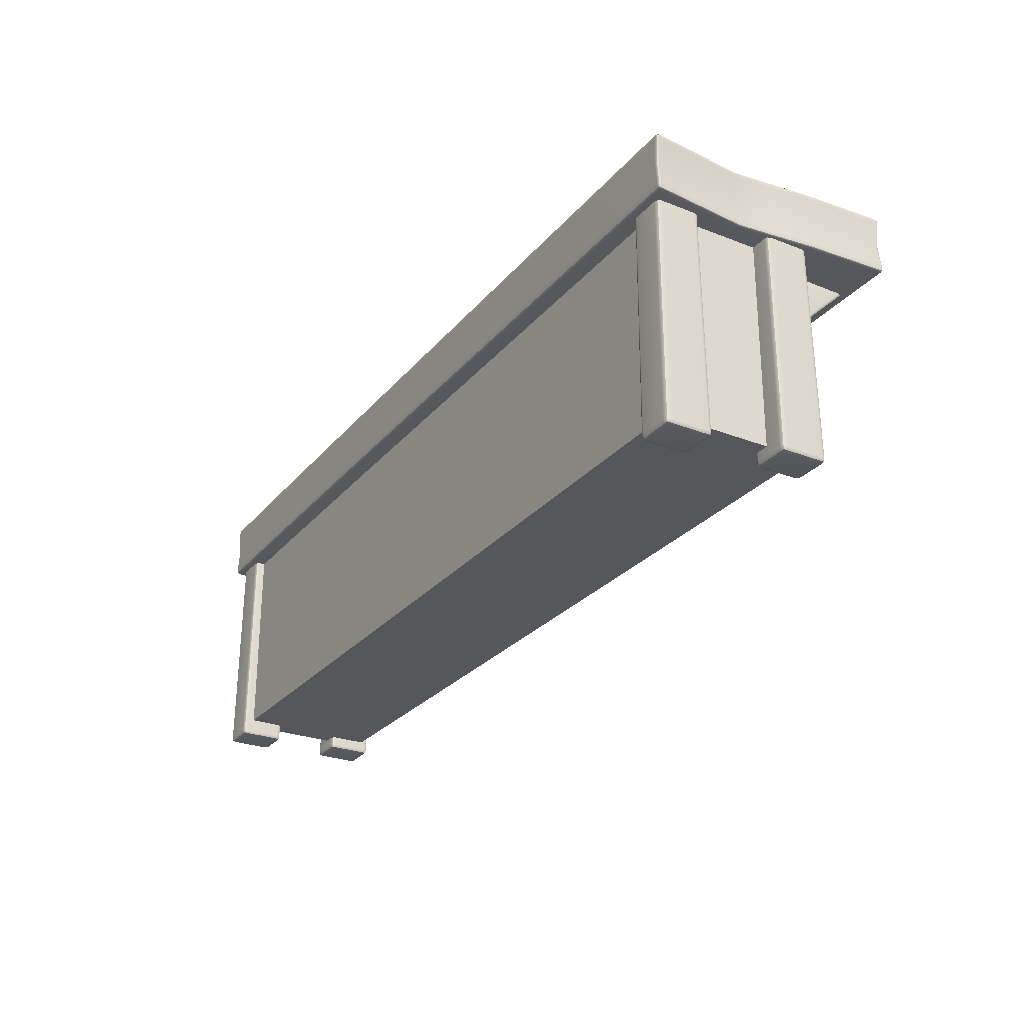
<metadata>
{"format":"obj","ext":"obj","renderer":"f3d","projection":"perspective","resolution":1024,"background":"white","views":[{"elev":-27.0,"azim":59.0,"up":"+Y"}]}
</metadata>
<code>
g default
v -8.443 0.3741 4.004
v -8.378 0.3525 4.003
v -8.378 0.3741 4.068
v -8.379 0.4266 4.095
v -8.443 0.4266 4.069
v -8.47 0.4266 4.004
v -7.768 0.3741 4.004
v -7.741 0.4266 4.004
v -7.767 0.4266 4.069
v -7.832 0.4266 4.095
v -7.832 0.3741 4.068
v -7.833 0.3525 4.003
v -8.425 4.768 3.985
v -8.45 4.718 3.985
v -8.425 4.718 4.046
v -8.364 4.718 4.071
v -8.364 4.768 4.046
v -8.364 4.789 3.985
v -7.786 4.768 3.985
v -7.847 4.789 3.985
v -7.847 4.768 4.046
v -7.847 4.718 4.071
v -7.786 4.718 4.046
v -7.761 4.718 3.985
v -8.425 4.718 3.258
v -8.45 4.718 3.319
v -8.425 4.768 3.319
v -8.364 4.789 3.319
v -8.364 4.768 3.258
v -8.364 4.718 3.232
v -7.786 4.718 3.258
v -7.847 4.718 3.232
v -7.847 4.768 3.258
v -7.847 4.789 3.319
v -7.786 4.768 3.319
v -7.761 4.718 3.319
v -8.443 0.3741 3.3
v -8.47 0.4266 3.299
v -8.443 0.4266 3.235
v -8.379 0.4266 3.208
v -8.378 0.3741 3.235
v -8.378 0.3525 3.301
v -7.768 0.3741 3.3
v -7.833 0.3525 3.301
v -7.832 0.3741 3.235
v -7.832 0.4266 3.208
v -7.767 0.4266 3.235
v -7.741 0.4266 3.299
v -8.431 0.3837 4.057
v -7.779 0.3837 4.057
v -8.413 4.759 4.035
v -7.797 4.759 4.035
v -8.413 4.759 3.269
v -7.797 4.759 3.269
v -8.431 0.3837 3.247
v -7.779 0.3837 3.247
v 7.704 0.3741 4.004
v 7.769 0.3525 4.003
v 7.769 0.3741 4.068
v 7.768 0.4266 4.095
v 7.704 0.4266 4.069
v 7.677 0.4266 4.004
v 8.379 0.3741 4.004
v 8.406 0.4266 4.004
v 8.38 0.4266 4.069
v 8.315 0.4266 4.095
v 8.315 0.3741 4.068
v 8.314 0.3525 4.003
v 7.722 4.768 3.985
v 7.697 4.718 3.985
v 7.722 4.718 4.046
v 7.783 4.718 4.071
v 7.783 4.768 4.046
v 7.783 4.789 3.985
v 8.361 4.768 3.985
v 8.3 4.789 3.985
v 8.3 4.768 4.046
v 8.3 4.718 4.071
v 8.361 4.718 4.046
v 8.386 4.718 3.985
v 7.722 4.718 3.258
v 7.697 4.718 3.319
v 7.722 4.768 3.319
v 7.783 4.789 3.319
v 7.783 4.768 3.258
v 7.783 4.718 3.232
v 8.361 4.718 3.258
v 8.3 4.718 3.232
v 8.3 4.768 3.258
v 8.3 4.789 3.319
v 8.361 4.768 3.319
v 8.386 4.718 3.319
v 7.704 0.3741 3.3
v 7.677 0.4266 3.299
v 7.704 0.4266 3.235
v 7.768 0.4266 3.208
v 7.769 0.3741 3.235
v 7.769 0.3525 3.301
v 8.379 0.3741 3.3
v 8.314 0.3525 3.301
v 8.315 0.3741 3.235
v 8.315 0.4266 3.208
v 8.38 0.4266 3.235
v 8.406 0.4266 3.299
v 7.716 0.3837 4.057
v 8.368 0.3837 4.057
v 7.734 4.759 4.035
v 8.35 4.759 4.035
v 7.734 4.759 3.269
v 8.35 4.759 3.269
v 7.716 0.3837 3.247
v 8.368 0.3837 3.247
v -7.788 3 2.111
v -7.711 2.989 2.121
v -7.712 3.034 2.143
v -7.713 3.074 2.13
v -7.789 3.06 2.117
v -7.82 3.026 2.085
v -6.999 3 2.111
v -6.967 3.026 2.085
v -6.998 3.06 2.117
v -7.074 3.074 2.13
v -7.074 3.034 2.143
v -7.076 2.989 2.121
v -7.748 4.986 -0.04484
v -7.776 4.964 -0.02067
v -7.748 4.994 0.008194
v -7.68 5.007 0.02015
v -7.68 5.017 -0.01597
v -7.68 4.996 -0.05485
v -7.039 4.986 -0.04484
v -7.107 4.996 -0.05485
v -7.107 5.017 -0.01597
v -7.107 5.007 0.02015
v -7.039 4.994 0.008194
v -7.011 4.964 -0.02067
v -7.748 4.596 -0.3654
v -7.776 4.627 -0.3365
v -7.748 4.649 -0.3607
v -7.68 4.659 -0.3707
v -7.68 4.619 -0.3896
v -7.68 4.583 -0.3773
v -7.039 4.596 -0.3654
v -7.107 4.583 -0.3773
v -7.107 4.619 -0.3896
v -7.107 4.659 -0.3707
v -7.039 4.649 -0.3607
v -7.011 4.627 -0.3365
v -7.788 2.626 1.76
v -7.82 2.65 1.733
v -7.789 2.616 1.7
v -7.713 2.602 1.687
v -7.712 2.591 1.728
v -7.711 2.616 1.772
v -6.999 2.626 1.76
v -7.076 2.616 1.772
v -7.074 2.591 1.728
v -7.074 2.602 1.687
v -6.998 2.616 1.7
v -6.967 2.65 1.733
v -7.774 3.033 2.133
v -7.013 3.033 2.133
v -7.736 5.007 -0.01684
v -7.051 5.007 -0.01684
v -7.736 4.62 -0.3798
v -7.051 4.62 -0.3798
v -7.774 2.602 1.729
v -7.013 2.602 1.729
v 7 3 2.111
v 7.077 2.989 2.121
v 7.075 3.034 2.143
v 7.074 3.074 2.13
v 6.999 3.06 2.117
v 6.968 3.026 2.085
v 7.788 3 2.111
v 7.82 3.026 2.085
v 7.789 3.06 2.117
v 7.714 3.074 2.13
v 7.713 3.034 2.143
v 7.711 2.989 2.121
v 7.04 4.986 -0.04484
v 7.012 4.964 -0.02067
v 7.04 4.994 0.008194
v 7.107 5.007 0.02015
v 7.107 5.017 -0.01597
v 7.107 4.996 -0.05485
v 7.749 4.986 -0.04484
v 7.681 4.996 -0.05485
v 7.681 5.017 -0.01597
v 7.681 5.007 0.02015
v 7.749 4.994 0.008194
v 7.777 4.964 -0.02067
v 7.04 4.596 -0.3654
v 7.012 4.627 -0.3365
v 7.04 4.649 -0.3607
v 7.107 4.659 -0.3707
v 7.107 4.619 -0.3896
v 7.107 4.583 -0.3773
v 7.749 4.596 -0.3654
v 7.681 4.583 -0.3773
v 7.681 4.619 -0.3896
v 7.681 4.659 -0.3707
v 7.749 4.649 -0.3607
v 7.777 4.627 -0.3365
v 7 2.626 1.76
v 6.968 2.65 1.733
v 6.999 2.616 1.7
v 7.074 2.602 1.687
v 7.075 2.591 1.728
v 7.077 2.616 1.772
v 7.788 2.626 1.76
v 7.711 2.616 1.772
v 7.713 2.591 1.728
v 7.714 2.602 1.687
v 7.789 2.616 1.7
v 7.82 2.65 1.733
v 7.013 3.033 2.133
v 7.775 3.033 2.133
v 7.052 5.007 -0.01684
v 7.736 5.007 -0.01684
v 7.052 4.62 -0.3798
v 7.736 4.62 -0.3798
v 7.013 2.602 1.729
v 7.775 2.602 1.729
v -8.573 4.662 -0.5193
v -8.532 4.662 -0.5364
v -8.539 4.573 -0.5212
v -8.54 4.536 -0.4802
v -8.58 4.573 -0.4799
v -8.59 4.662 -0.478
v 8.673 4.701 -0.5193
v 8.691 4.701 -0.4781
v 8.68 4.611 -0.4799
v 8.64 4.574 -0.4802
v 8.639 4.611 -0.5212
v 8.632 4.701 -0.5364
v -8.573 4.662 4.207
v -8.59 4.662 4.166
v -8.58 4.573 4.167
v -8.54 4.536 4.168
v -8.539 4.573 4.209
v -8.532 4.662 4.224
v 8.635 4.701 4.207
v 8.595 4.701 4.224
v 8.6 4.611 4.209
v 8.597 4.574 4.168
v 8.637 4.611 4.167
v 8.647 4.701 4.166
v -8.581 5.645 4.168
v -8.593 5.555 4.166
v -8.576 5.555 4.208
v -8.535 5.555 4.225
v -8.54 5.645 4.209
v -8.54 5.682 4.168
v 8.638 5.685 4.168
v 8.597 5.722 4.168
v 8.601 5.685 4.209
v 8.598 5.595 4.225
v 8.638 5.595 4.208
v 8.65 5.595 4.166
v -8.576 5.555 -0.5201
v -8.593 5.555 -0.4788
v -8.581 5.645 -0.4802
v -8.54 5.682 -0.4802
v -8.54 5.645 -0.5215
v -8.535 5.555 -0.5372
v 8.676 5.595 -0.5202
v 8.635 5.595 -0.5373
v 8.64 5.685 -0.5215
v 8.641 5.722 -0.4802
v 8.681 5.685 -0.4802
v 8.694 5.595 -0.4789
v -8.572 4.589 -0.5134
v 8.672 4.628 -0.5134
v -8.572 4.589 4.201
v 8.632 4.628 4.201
v -8.573 5.628 4.201
v 8.634 5.668 4.201
v -8.573 5.628 -0.5138
v 8.673 5.668 -0.5138
v -6.551 5.577 4.225
v -6.554 5.666 4.209
v -6.555 5.703 4.168
v -6.555 5.703 -0.4802
v -6.554 5.666 -0.5215
v -6.551 5.577 -0.5372
v -6.548 4.683 -0.5364
v -6.554 4.594 -0.5212
v -6.555 4.557 -0.4802
v -6.555 4.557 4.168
v -6.554 4.594 4.209
v -6.548 4.683 4.224
v 6.629 5.595 4.225
v 6.632 5.685 4.209
v 6.63 5.722 4.168
v 6.637 5.722 -0.4802
v 6.636 5.685 -0.5215
v 6.631 5.595 -0.5373
v 6.629 4.701 -0.5364
v 6.635 4.611 -0.5212
v 6.637 4.574 -0.4802
v 6.63 4.574 4.168
v 6.631 4.611 4.209
v 6.627 4.701 4.224
v 2.757 5.595 4.225
v 2.759 5.685 4.209
v 2.759 5.722 4.168
v 2.759 5.722 -0.4802
v 2.759 5.685 -0.5215
v 2.757 5.595 -0.5373
v 2.757 4.701 -0.5364
v 2.759 4.611 -0.5212
v 2.759 4.574 -0.4802
v 2.759 4.574 4.168
v 2.759 4.611 4.209
v 2.757 4.701 4.224
v -2.508 5.595 4.225
v -2.509 5.685 4.209
v -2.509 5.722 4.168
v -2.509 5.722 -0.4802
v -2.509 5.685 -0.5215
v -2.508 5.595 -0.5373
v -2.507 4.701 -0.5364
v -2.509 4.611 -0.5212
v -2.509 4.574 -0.4802
v -2.509 4.574 4.168
v -2.509 4.611 4.209
v -2.507 4.701 4.224
v -8.54 5.682 1.313
v -8.581 5.645 1.32
v -8.593 5.555 1.324
v -8.59 4.662 1.324
v -8.58 4.573 1.32
v -8.54 4.536 1.313
v -6.555 4.557 1.015
v -2.509 4.574 1.015
v 2.759 4.574 1.015
v 6.612 4.574 1.015
v 8.57 4.574 1.015
v 8.61 4.611 1.015
v 8.621 4.701 1.016
v 8.624 5.595 1.015
v 8.611 5.685 1.015
v 8.57 5.722 1.015
v 6.612 5.722 1.015
v 2.759 5.722 1.015
v -2.509 5.722 1.015
v -6.555 5.704 1.015
v -8.535 5.682 2.155
v -8.575 5.645 2.148
v -8.587 5.555 2.145
v -8.584 4.662 2.145
v -8.574 4.573 2.148
v -8.535 4.536 2.155
v -6.555 4.557 2.453
v -2.509 4.574 2.453
v 2.759 4.574 2.453
v 6.528 4.574 2.453
v 8.431 4.574 2.453
v 8.471 4.611 2.453
v 8.481 4.701 2.453
v 8.484 5.595 2.453
v 8.472 5.685 2.453
v 8.431 5.722 2.453
v 6.528 5.722 2.453
v 2.759 5.722 2.453
v -2.509 5.722 2.453
v -6.555 5.704 2.453
v -8.499 5.684 1.781
v -8.54 5.647 1.781
v -8.554 5.558 1.781
v -8.551 4.665 1.781
v -8.539 4.575 1.781
v -8.499 4.539 1.781
v -6.555 4.557 1.781
v -2.509 4.574 1.781
v 2.759 4.574 1.781
v 6.564 4.574 1.781
v 8.492 4.574 1.781
v 8.532 4.611 1.781
v 8.543 4.701 1.781
v 8.546 5.595 1.781
v 8.533 5.685 1.781
v 8.492 5.722 1.781
v 6.564 5.722 1.781
v 2.759 5.722 1.781
v -2.509 5.722 1.781
v -6.555 5.704 1.781
v -6.513 5.115 4.211
v -8.486 5.094 4.211
v -8.527 5.094 4.194
v -8.544 5.094 4.153
v -8.538 5.094 2.143
v -8.505 5.096 1.781
v -8.544 5.094 1.326
v -8.544 5.094 -0.4655
v -8.527 5.094 -0.5066
v -8.486 5.094 -0.5236
v -6.513 5.115 -0.5236
v -2.493 5.132 -0.5236
v 2.742 5.132 -0.5236
v 6.593 5.132 -0.5236
v 8.585 5.132 -0.5236
v 8.627 5.132 -0.5066
v 8.644 5.132 -0.4655
v 8.574 5.132 1.02
v 8.497 5.132 1.781
v 8.436 5.132 2.449
v 8.601 5.132 4.153
v 8.588 5.132 4.194
v 8.549 5.132 4.211
v 6.591 5.132 4.211
v 2.742 5.132 4.211
v -2.493 5.132 4.211
v -8.106 0.6875 3.886
v 8.106 0.6875 3.886
v -8.106 5.452 3.886
v 8.106 5.452 3.886
v -8.106 5.452 1.171
v 8.106 5.452 1.171
v -8.106 0.6875 1.171
v 8.106 0.6875 1.171
v -8.512 0.4645 1.813
v -8.447 0.4429 1.812
v -8.448 0.4645 1.878
v -8.448 0.5172 1.905
v -8.513 0.5172 1.878
v -8.54 0.5172 1.813
v -7.835 0.4645 1.813
v -7.808 0.5172 1.813
v -7.835 0.5172 1.878
v -7.899 0.5172 1.905
v -7.9 0.4645 1.878
v -7.901 0.4429 1.812
v -8.493 4.859 1.793
v -8.518 4.809 1.793
v -8.493 4.809 1.854
v -8.432 4.809 1.879
v -8.432 4.859 1.854
v -8.432 4.879 1.793
v -7.854 4.859 1.793
v -7.915 4.879 1.793
v -7.915 4.859 1.854
v -7.915 4.809 1.879
v -7.854 4.809 1.854
v -7.829 4.809 1.793
v -8.493 4.809 1.066
v -8.518 4.809 1.126
v -8.493 4.859 1.126
v -8.432 4.879 1.126
v -8.432 4.859 1.066
v -8.432 4.809 1.04
v -7.854 4.809 1.066
v -7.915 4.809 1.04
v -7.915 4.859 1.066
v -7.915 4.879 1.126
v -7.854 4.859 1.126
v -7.829 4.809 1.126
v -8.512 0.4645 1.106
v -8.54 0.5172 1.106
v -8.513 0.5172 1.041
v -8.448 0.5172 1.015
v -8.448 0.4645 1.042
v -8.447 0.4429 1.108
v -7.835 0.4645 1.106
v -7.901 0.4429 1.108
v -7.9 0.4645 1.042
v -7.899 0.5172 1.015
v -7.835 0.5172 1.041
v -7.808 0.5172 1.106
v -8.501 0.4742 1.866
v -7.847 0.4742 1.866
v -8.482 4.85 1.843
v -7.865 4.85 1.843
v -8.482 4.85 1.077
v -7.865 4.85 1.077
v -8.501 0.4742 1.054
v -7.847 0.4742 1.054
v 7.808 0.4645 1.813
v 7.874 0.4429 1.812
v 7.873 0.4645 1.878
v 7.873 0.5172 1.905
v 7.808 0.5172 1.878
v 7.781 0.5172 1.813
v 8.486 0.4645 1.813
v 8.513 0.5172 1.813
v 8.486 0.5172 1.878
v 8.421 0.5172 1.905
v 8.421 0.4645 1.878
v 8.42 0.4429 1.812
v 7.828 4.859 1.793
v 7.802 4.809 1.793
v 7.828 4.809 1.854
v 7.889 4.809 1.879
v 7.889 4.859 1.854
v 7.889 4.879 1.793
v 8.467 4.859 1.793
v 8.406 4.879 1.793
v 8.406 4.859 1.854
v 8.406 4.809 1.879
v 8.467 4.809 1.854
v 8.492 4.809 1.793
v 7.828 4.809 1.066
v 7.802 4.809 1.126
v 7.828 4.859 1.126
v 7.889 4.879 1.126
v 7.889 4.859 1.066
v 7.889 4.809 1.04
v 8.467 4.809 1.066
v 8.406 4.809 1.04
v 8.406 4.859 1.066
v 8.406 4.879 1.126
v 8.467 4.859 1.126
v 8.492 4.809 1.126
v 7.808 0.4645 1.106
v 7.781 0.5172 1.106
v 7.808 0.5172 1.041
v 7.873 0.5172 1.015
v 7.873 0.4645 1.042
v 7.874 0.4429 1.108
v 8.486 0.4645 1.106
v 8.42 0.4429 1.108
v 8.421 0.4645 1.042
v 8.421 0.5172 1.015
v 8.486 0.5172 1.041
v 8.513 0.5172 1.106
v 7.82 0.4742 1.866
v 8.474 0.4742 1.866
v 7.839 4.85 1.843
v 8.455 4.85 1.843
v 7.839 4.85 1.077
v 8.455 4.85 1.077
v 7.82 0.4742 1.054
v 8.474 0.4742 1.054
g initialShadingGroup GeoDesk
f 2 1 37 42
f 1 6 38 37
f 4 3 11 10
f 3 2 12 11
f 6 5 15 14
f 5 4 16 15
f 8 7 43 48
f 7 12 44 43
f 10 9 23 22
f 9 8 24 23
f 14 13 27 26
f 13 18 28 27
f 18 17 21 20
f 17 16 22 21
f 20 19 35 34
f 19 24 36 35
f 26 25 39 38
f 25 30 40 39
f 30 29 33 32
f 29 28 34 33
f 32 31 47 46
f 31 36 48 47
f 42 41 45 44
f 41 40 46 45
f 4 10 22 16
f 18 20 34 28
f 30 32 46 40
f 42 44 12 2
f 8 48 36 24
f 38 6 14 26
f 5 6 1 49
f 1 2 3 49
f 3 4 5 49
f 11 12 7 50
f 7 8 9 50
f 9 10 11 50
f 17 18 13 51
f 13 14 15 51
f 15 16 17 51
f 23 24 19 52
f 19 20 21 52
f 21 22 23 52
f 29 30 25 53
f 25 26 27 53
f 27 28 29 53
f 35 36 31 54
f 31 32 33 54
f 33 34 35 54
f 41 42 37 55
f 37 38 39 55
f 39 40 41 55
f 47 48 43 56
f 43 44 45 56
f 45 46 47 56
f 58 57 93 98
f 57 62 94 93
f 60 59 67 66
f 59 58 68 67
f 62 61 71 70
f 61 60 72 71
f 64 63 99 104
f 63 68 100 99
f 66 65 79 78
f 65 64 80 79
f 70 69 83 82
f 69 74 84 83
f 74 73 77 76
f 73 72 78 77
f 76 75 91 90
f 75 80 92 91
f 82 81 95 94
f 81 86 96 95
f 86 85 89 88
f 85 84 90 89
f 88 87 103 102
f 87 92 104 103
f 98 97 101 100
f 97 96 102 101
f 60 66 78 72
f 74 76 90 84
f 86 88 102 96
f 98 100 68 58
f 64 104 92 80
f 94 62 70 82
f 61 62 57 105
f 57 58 59 105
f 59 60 61 105
f 67 68 63 106
f 63 64 65 106
f 65 66 67 106
f 73 74 69 107
f 69 70 71 107
f 71 72 73 107
f 79 80 75 108
f 75 76 77 108
f 77 78 79 108
f 85 86 81 109
f 81 82 83 109
f 83 84 85 109
f 91 92 87 110
f 87 88 89 110
f 89 90 91 110
f 97 98 93 111
f 93 94 95 111
f 95 96 97 111
f 103 104 99 112
f 99 100 101 112
f 101 102 103 112
f 114 113 149 154
f 113 118 150 149
f 116 115 123 122
f 115 114 124 123
f 118 117 127 126
f 117 116 128 127
f 120 119 155 160
f 119 124 156 155
f 122 121 135 134
f 121 120 136 135
f 126 125 139 138
f 125 130 140 139
f 130 129 133 132
f 129 128 134 133
f 132 131 147 146
f 131 136 148 147
f 138 137 151 150
f 137 142 152 151
f 142 141 145 144
f 141 140 146 145
f 144 143 159 158
f 143 148 160 159
f 154 153 157 156
f 153 152 158 157
f 116 122 134 128
f 130 132 146 140
f 142 144 158 152
f 154 156 124 114
f 120 160 148 136
f 150 118 126 138
f 117 118 113 161
f 113 114 115 161
f 115 116 117 161
f 123 124 119 162
f 119 120 121 162
f 121 122 123 162
f 129 130 125 163
f 125 126 127 163
f 127 128 129 163
f 135 136 131 164
f 131 132 133 164
f 133 134 135 164
f 141 142 137 165
f 137 138 139 165
f 139 140 141 165
f 147 148 143 166
f 143 144 145 166
f 145 146 147 166
f 153 154 149 167
f 149 150 151 167
f 151 152 153 167
f 159 160 155 168
f 155 156 157 168
f 157 158 159 168
f 170 169 205 210
f 169 174 206 205
f 172 171 179 178
f 171 170 180 179
f 174 173 183 182
f 173 172 184 183
f 176 175 211 216
f 175 180 212 211
f 178 177 191 190
f 177 176 192 191
f 182 181 195 194
f 181 186 196 195
f 186 185 189 188
f 185 184 190 189
f 188 187 203 202
f 187 192 204 203
f 194 193 207 206
f 193 198 208 207
f 198 197 201 200
f 197 196 202 201
f 200 199 215 214
f 199 204 216 215
f 210 209 213 212
f 209 208 214 213
f 172 178 190 184
f 186 188 202 196
f 198 200 214 208
f 210 212 180 170
f 176 216 204 192
f 206 174 182 194
f 173 174 169 217
f 169 170 171 217
f 171 172 173 217
f 179 180 175 218
f 175 176 177 218
f 177 178 179 218
f 185 186 181 219
f 181 182 183 219
f 183 184 185 219
f 191 192 187 220
f 187 188 189 220
f 189 190 191 220
f 197 198 193 221
f 193 194 195 221
f 195 196 197 221
f 203 204 199 222
f 199 200 201 222
f 201 202 203 222
f 209 210 205 223
f 205 206 207 223
f 207 208 209 223
f 215 216 211 224
f 211 212 213 224
f 213 214 215 224
f 226 225 397 398
f 225 230 396 397
f 228 227 288 289
f 227 226 287 288
f 352 353 239 238
f 353 354 240 239
f 232 231 404 405
f 231 236 403 404
f 359 360 247 246
f 360 361 248 247
f 238 237 391 392
f 237 242 390 391
f 242 241 291 292
f 241 240 290 291
f 244 243 410 411
f 243 248 409 410
f 250 249 350 351
f 249 254 349 350
f 254 253 282 283
f 253 252 281 282
f 256 255 363 364
f 255 260 362 363
f 266 265 285 286
f 265 264 284 285
f 354 355 290 240
f 242 292 389 390
f 254 283 368 349
f 398 399 287 226
f 361 408 409 248
f 393 352 238 392
f 229 230 225 273
f 225 226 227 273
f 227 228 229 273
f 235 236 231 274
f 231 232 233 274
f 233 234 235 274
f 241 242 237 275
f 237 238 239 275
f 239 240 241 275
f 247 248 243 276
f 243 244 245 276
f 245 246 247 276
f 253 254 249 277
f 249 250 251 277
f 251 252 253 277
f 259 260 255 278
f 255 256 257 278
f 257 258 259 278
f 265 266 261 279
f 261 262 263 279
f 263 264 265 279
f 271 272 267 280
f 267 268 269 280
f 269 270 271 280
f 282 281 317 318
f 283 282 318 319
f 368 283 319 367
f 285 284 320 321
f 286 285 321 322
f 287 399 400 323
f 288 287 323 324
f 289 288 324 325
f 290 355 356 326
f 291 290 326 327
f 292 291 327 328
f 414 389 292 328
f 294 293 258 257
f 295 294 257 256
f 365 295 256 364
f 297 296 270 269
f 298 297 269 268
f 299 402 403 236
f 300 299 236 235
f 301 300 235 234
f 302 358 359 246
f 303 302 246 245
f 304 303 245 244
f 412 304 244 411
f 306 305 293 294
f 307 306 294 295
f 366 307 295 365
f 309 308 296 297
f 310 309 297 298
f 311 401 402 299
f 312 311 299 300
f 313 312 300 301
f 314 357 358 302
f 315 314 302 303
f 316 315 303 304
f 413 316 304 412
f 318 317 305 306
f 319 318 306 307
f 367 319 307 366
f 321 320 308 309
f 322 321 309 310
f 323 400 401 311
f 324 323 311 312
f 325 324 312 313
f 326 356 357 314
f 327 326 314 315
f 328 327 315 316
f 414 328 316 413
f 330 329 264 263
f 331 330 263 262
f 396 230 332 395
f 230 229 333 332
f 229 228 334 333
f 228 289 335 334
f 336 335 289 325
f 337 336 325 313
f 338 337 313 301
f 339 338 301 234
f 234 233 340 339
f 233 232 341 340
f 232 405 406 341
f 343 342 272 271
f 344 343 271 270
f 296 345 344 270
f 308 346 345 296
f 320 347 346 308
f 284 348 347 320
f 329 348 284 264
f 350 349 369 370
f 351 350 370 371
f 394 372 352 393
f 372 373 353 352
f 373 374 354 353
f 374 375 355 354
f 356 355 375 376
f 357 356 376 377
f 358 357 377 378
f 359 358 378 379
f 379 380 360 359
f 380 381 361 360
f 381 407 408 361
f 363 362 382 383
f 364 363 383 384
f 385 365 364 384
f 386 366 365 385
f 387 367 366 386
f 388 368 367 387
f 349 368 388 369
f 370 369 329 330
f 371 370 330 331
f 395 332 372 394
f 332 333 373 372
f 333 334 374 373
f 334 335 375 374
f 376 375 335 336
f 377 376 336 337
f 378 377 337 338
f 379 378 338 339
f 339 340 380 379
f 340 341 381 380
f 341 406 407 381
f 383 382 342 343
f 384 383 343 344
f 345 385 384 344
f 346 386 385 345
f 347 387 386 346
f 348 388 387 347
f 369 388 348 329
f 390 389 281 252
f 391 390 252 251
f 392 391 251 250
f 351 393 392 250
f 371 394 393 351
f 331 395 394 371
f 262 396 395 331
f 397 396 262 261
f 398 397 261 266
f 266 286 399 398
f 400 399 286 322
f 401 400 322 310
f 402 401 310 298
f 403 402 298 268
f 404 403 268 267
f 405 404 267 272
f 406 405 272 342
f 407 406 342 382
f 408 407 382 362
f 409 408 362 260
f 410 409 260 259
f 411 410 259 258
f 293 412 411 258
f 305 413 412 293
f 317 414 413 305
f 281 389 414 317
f 415 416 418 417
f 417 418 420 419
f 419 420 422 421
f 421 422 416 415
f 416 422 420 418
f 421 415 417 419
f 424 423 459 464
f 423 428 460 459
f 426 425 433 432
f 425 424 434 433
f 428 427 437 436
f 427 426 438 437
f 430 429 465 470
f 429 434 466 465
f 432 431 445 444
f 431 430 446 445
f 436 435 449 448
f 435 440 450 449
f 440 439 443 442
f 439 438 444 443
f 442 441 457 456
f 441 446 458 457
f 448 447 461 460
f 447 452 462 461
f 452 451 455 454
f 451 450 456 455
f 454 453 469 468
f 453 458 470 469
f 464 463 467 466
f 463 462 468 467
f 426 432 444 438
f 440 442 456 450
f 452 454 468 462
f 464 466 434 424
f 430 470 458 446
f 460 428 436 448
f 427 428 423 471
f 423 424 425 471
f 425 426 427 471
f 433 434 429 472
f 429 430 431 472
f 431 432 433 472
f 439 440 435 473
f 435 436 437 473
f 437 438 439 473
f 445 446 441 474
f 441 442 443 474
f 443 444 445 474
f 451 452 447 475
f 447 448 449 475
f 449 450 451 475
f 457 458 453 476
f 453 454 455 476
f 455 456 457 476
f 463 464 459 477
f 459 460 461 477
f 461 462 463 477
f 469 470 465 478
f 465 466 467 478
f 467 468 469 478
f 480 479 515 520
f 479 484 516 515
f 482 481 489 488
f 481 480 490 489
f 484 483 493 492
f 483 482 494 493
f 486 485 521 526
f 485 490 522 521
f 488 487 501 500
f 487 486 502 501
f 492 491 505 504
f 491 496 506 505
f 496 495 499 498
f 495 494 500 499
f 498 497 513 512
f 497 502 514 513
f 504 503 517 516
f 503 508 518 517
f 508 507 511 510
f 507 506 512 511
f 510 509 525 524
f 509 514 526 525
f 520 519 523 522
f 519 518 524 523
f 482 488 500 494
f 496 498 512 506
f 508 510 524 518
f 520 522 490 480
f 486 526 514 502
f 516 484 492 504
f 483 484 479 527
f 479 480 481 527
f 481 482 483 527
f 489 490 485 528
f 485 486 487 528
f 487 488 489 528
f 495 496 491 529
f 491 492 493 529
f 493 494 495 529
f 501 502 497 530
f 497 498 499 530
f 499 500 501 530
f 507 508 503 531
f 503 504 505 531
f 505 506 507 531
f 513 514 509 532
f 509 510 511 532
f 511 512 513 532
f 519 520 515 533
f 515 516 517 533
f 517 518 519 533
f 525 526 521 534
f 521 522 523 534
f 523 524 525 534

</code>
